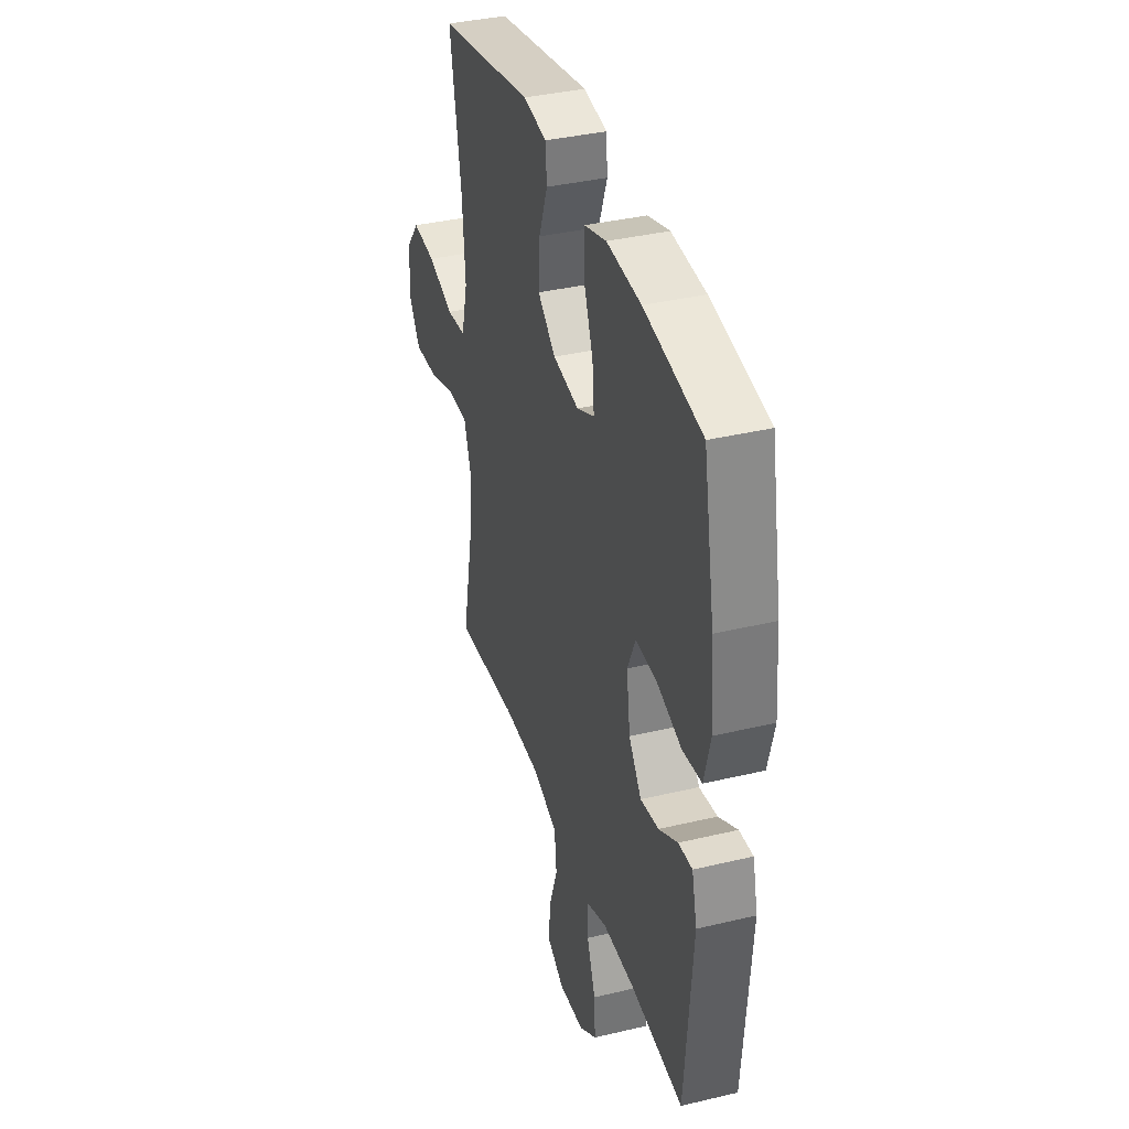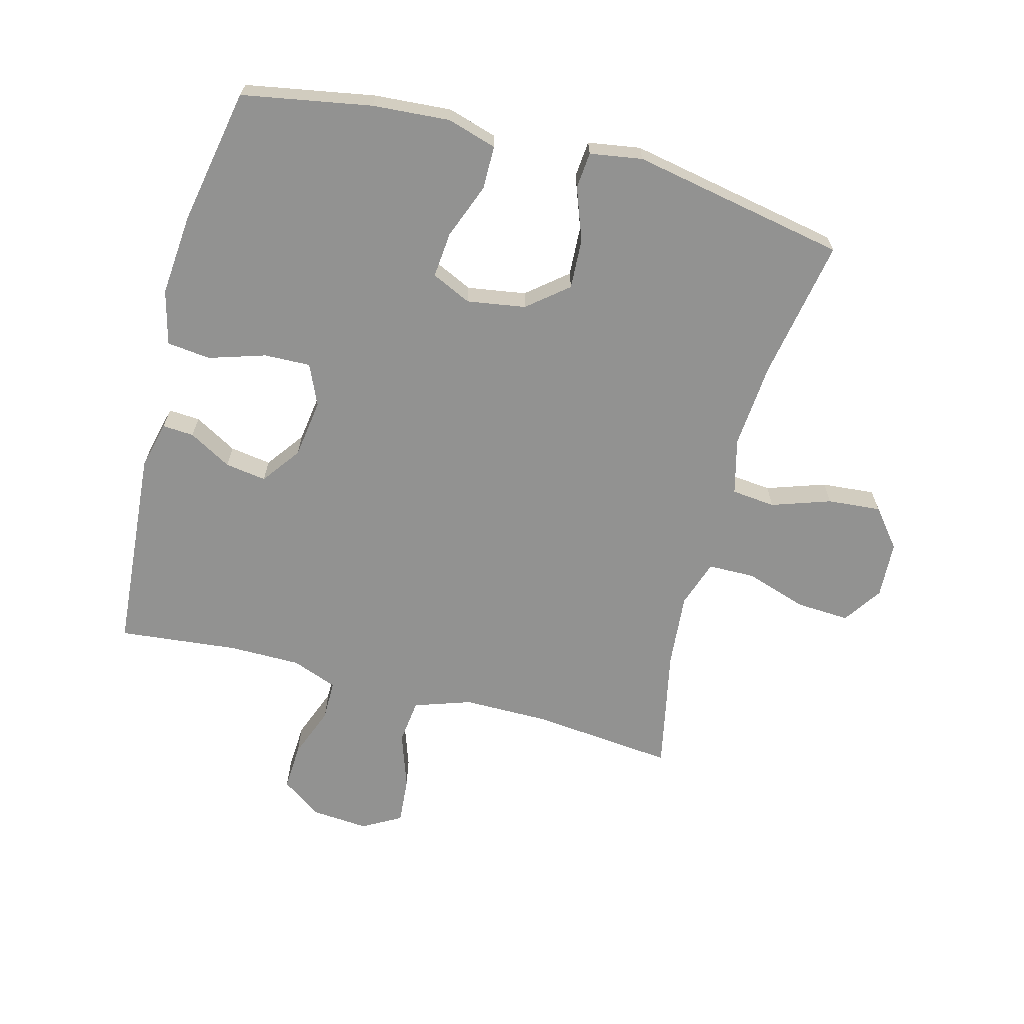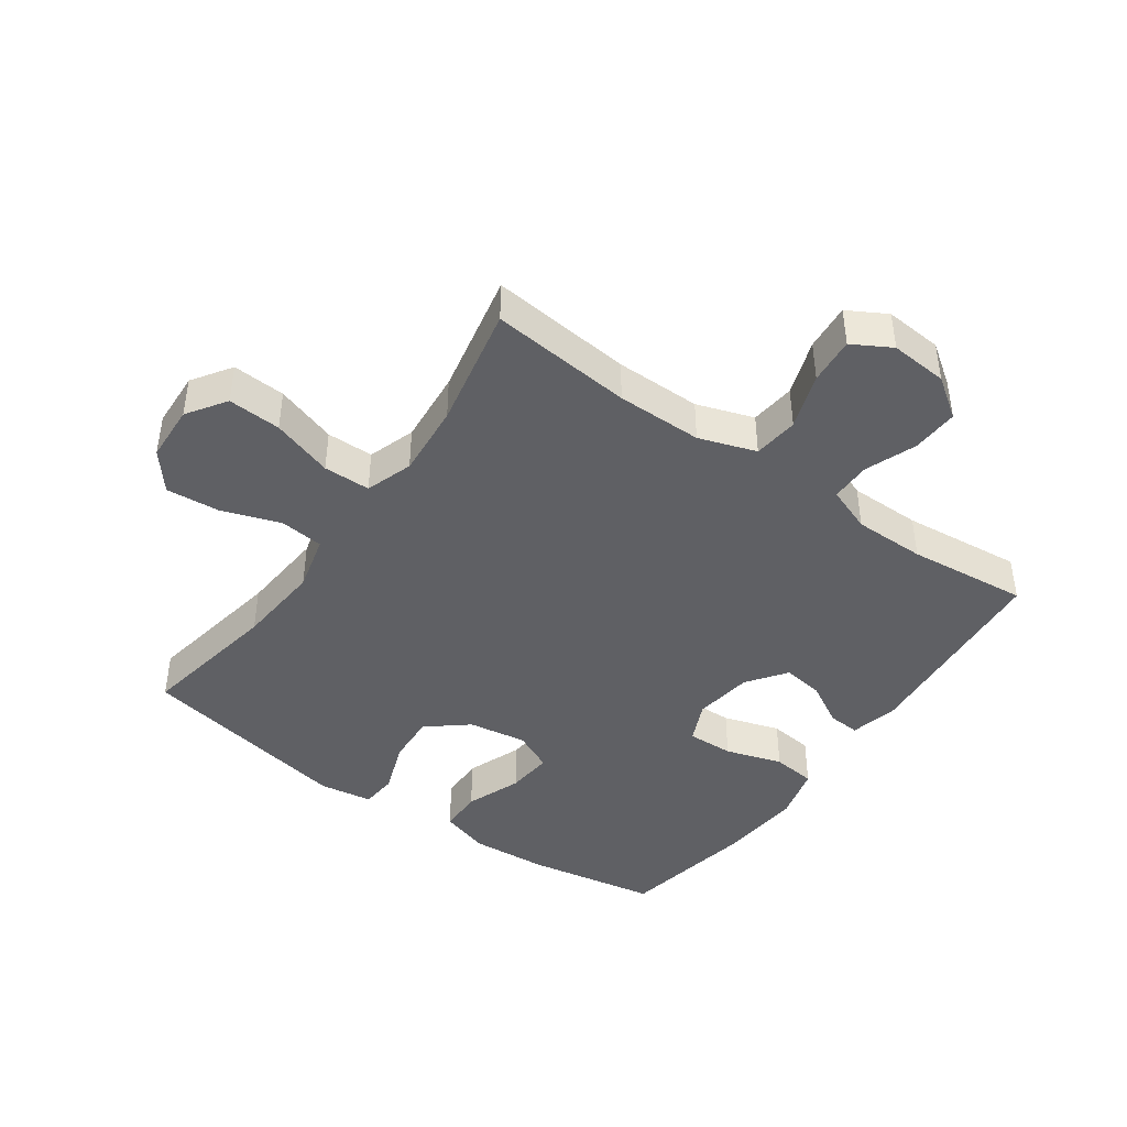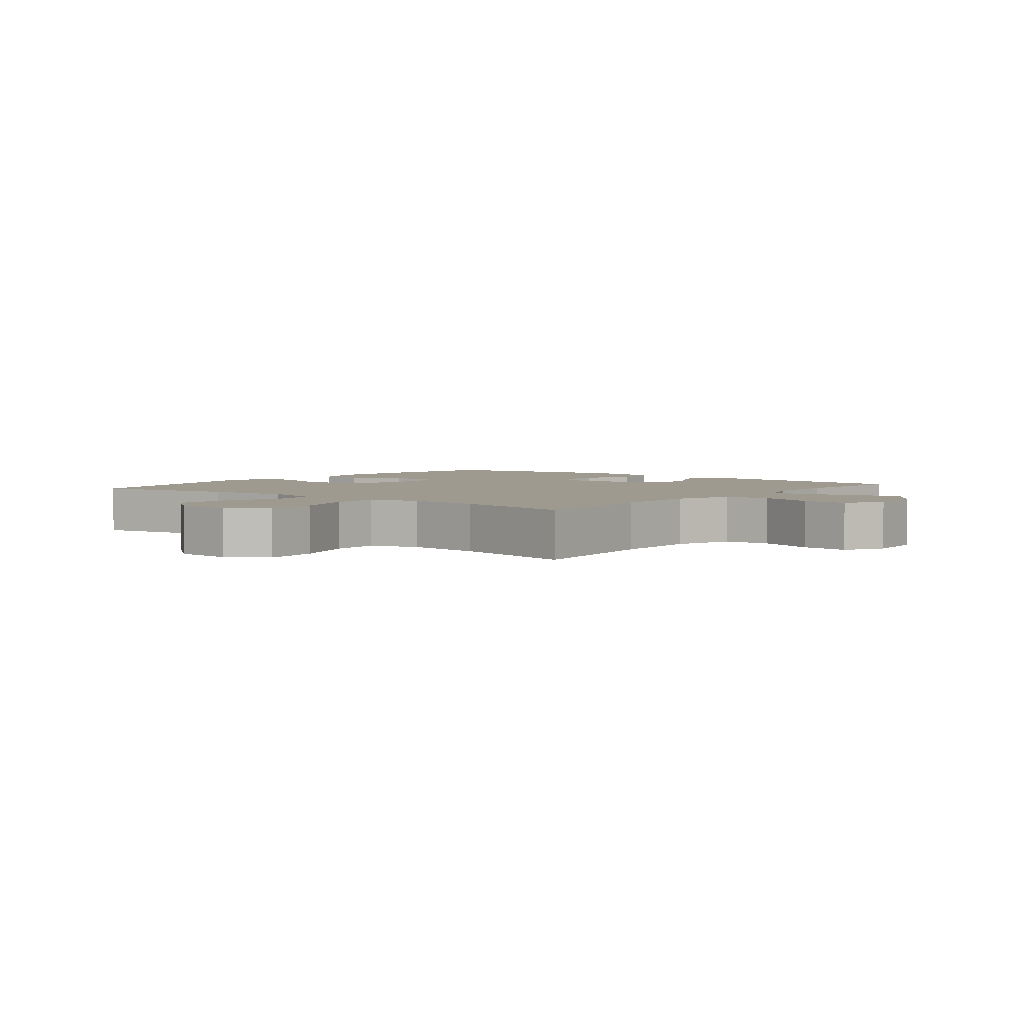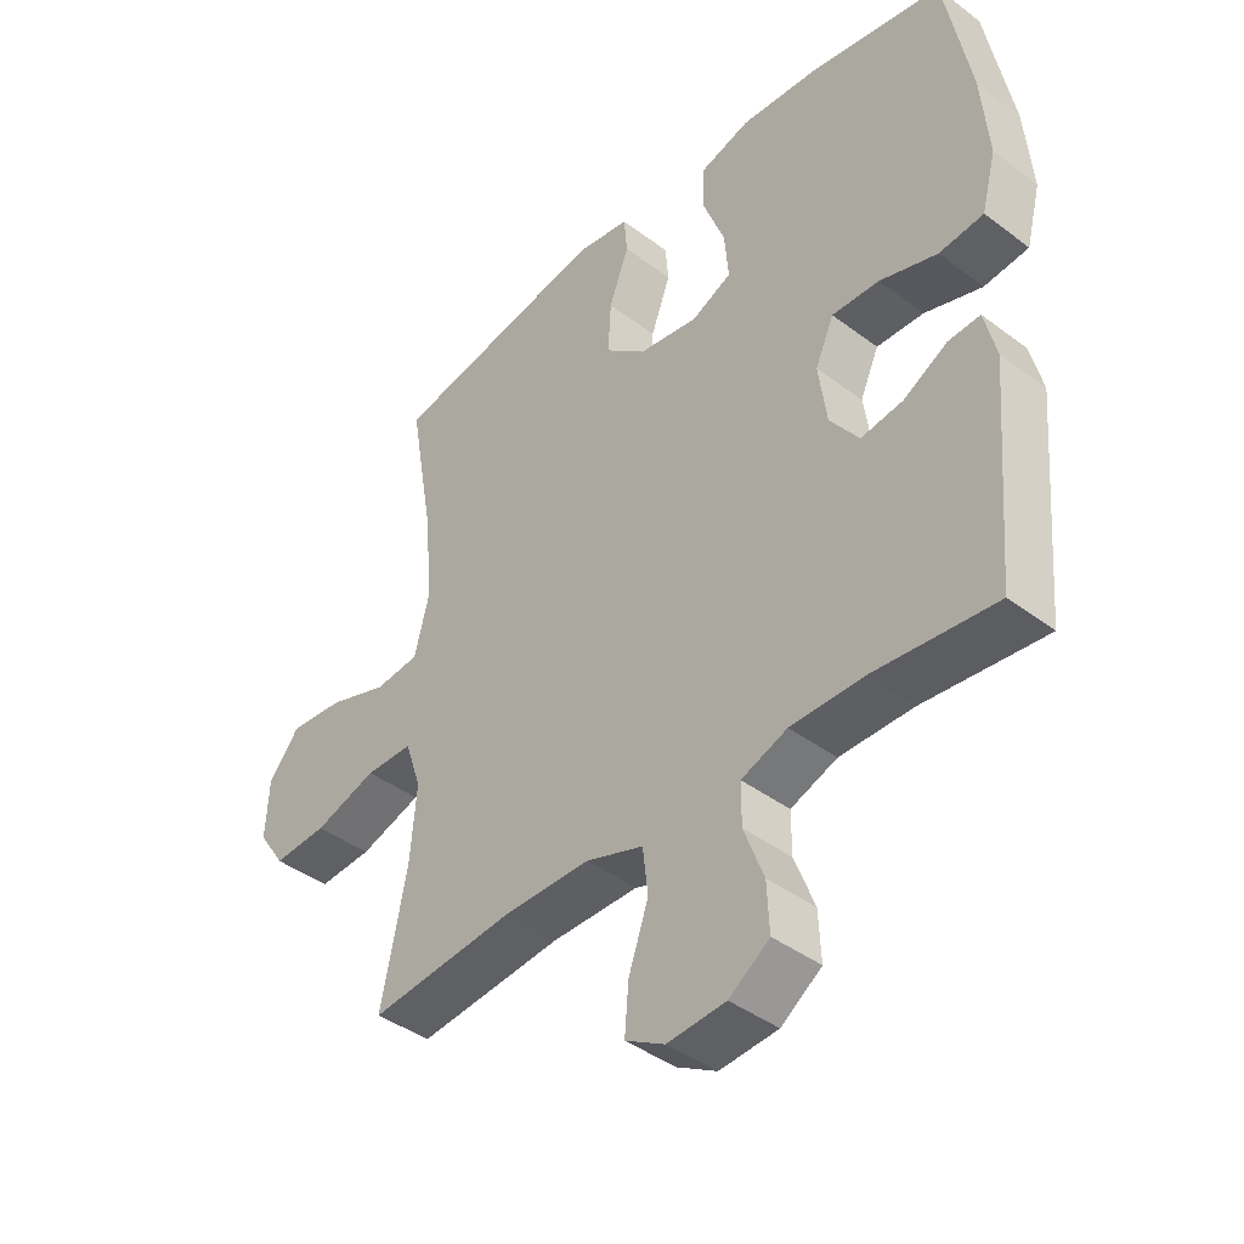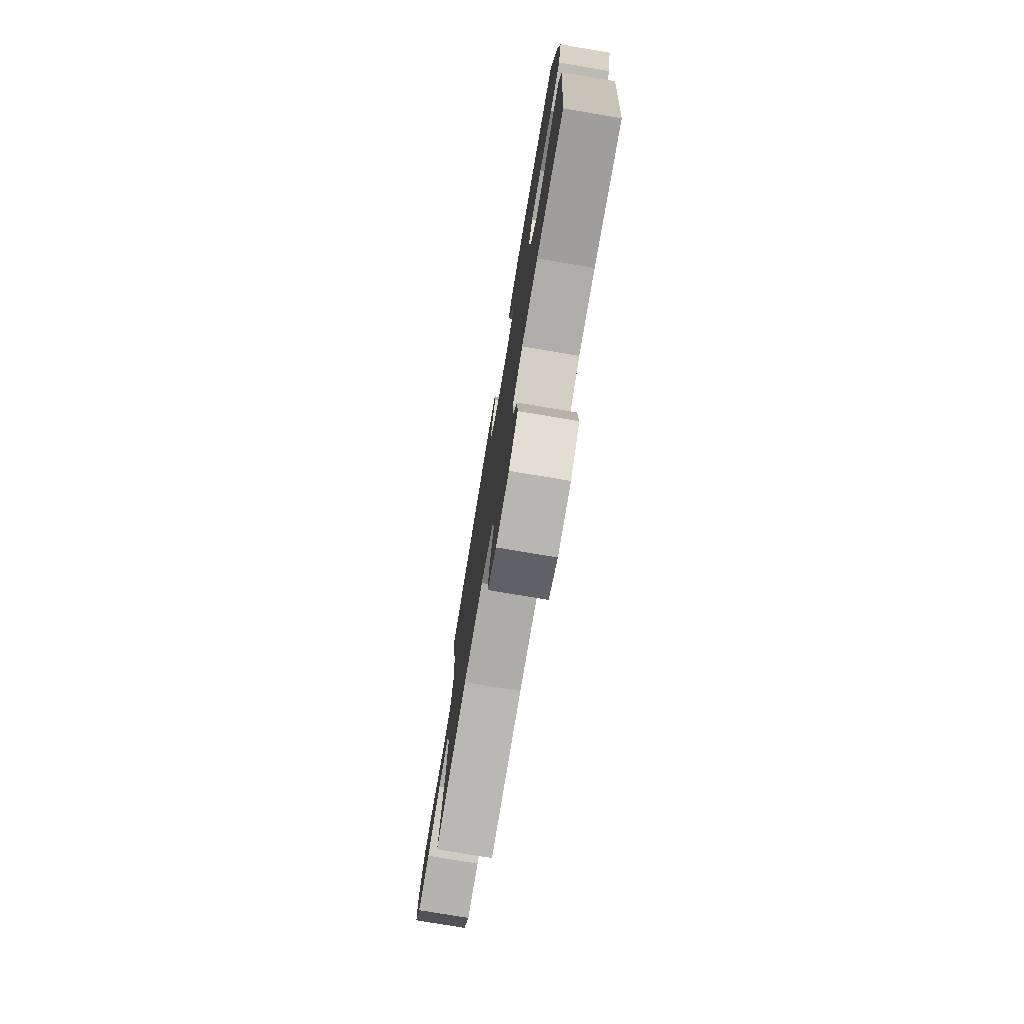
<metadata>
{"format":"obj","ext":"obj","renderer":"f3d","projection":"perspective","resolution":1024,"background":"white","views":[{"elev":37.0,"azim":-107.1,"up":"+Z"},{"elev":-66.3,"azim":-14.9,"up":"+Y"},{"elev":-43.6,"azim":144.7,"up":"+Y"},{"elev":3.6,"azim":128.6,"up":"+Y"},{"elev":-41.5,"azim":-132.3,"up":"+Z"},{"elev":-77.0,"azim":-99.5,"up":"+Z"}]}
</metadata>
<code>
o path5846
v 0.4367 0.0375 -0.273
v 0.4264 0.0375 -0.1538
v 0.4522 0.0375 -0.07726
v 0.5283 0.0375 -0.07611
v 0.6279 0.0375 -0.1083
v 0.7142 0.0375 -0.1131
v 0.7569 0.0375 -0.0499
v 0.7522 0.0375 0.0421
v 0.7026 0.0375 0.1037
v 0.6161 0.0375 0.09618
v 0.5207 0.0375 0.06364
v 0.4496 0.0375 0.07068
v 0.4264 0.0375 0.1616
v 0.4373 0.0375 0.2991
v 0.4778 0.0375 0.5283
v 0.1297 0.0375 0.594
v 0.04433 0.0375 0.5805
v 0.03928 0.0375 0.5214
v 0.07077 0.0375 0.4368
v 0.07535 0.0375 0.3552
v 0.01022 0.0375 0.3017
v -0.08472 0.0375 0.2866
v -0.1489 0.0375 0.3164
v -0.1423 0.0375 0.3908
v -0.1078 0.0375 0.481
v -0.1087 0.0375 0.5512
v -0.1888 0.0375 0.5753
v -0.3139 0.0375 0.566
v -0.5241 0.0375 0.5283
v -0.5655 0.0375 0.3067
v -0.5768 0.0375 0.1734
v -0.5538 0.0375 0.08505
v -0.483 0.0375 0.07716
v -0.3914 0.0375 0.1062
v -0.3161 0.0375 0.1086
v -0.2864 0.0375 0.04195
v -0.2998 0.0375 -0.05344
v -0.346 0.0375 -0.1163
v -0.413 0.0375 -0.1064
v -0.4821 0.0375 -0.06749
v -0.5332 0.0375 -0.06419
v -0.5519 0.0375 -0.1414
v -0.5241 0.0375 -0.4734
v -0.3294 0.0375 -0.4531
v -0.2137 0.0375 -0.4533
v -0.14 0.0375 -0.4809
v -0.1399 0.0375 -0.5459
v -0.1718 0.0375 -0.6294
v -0.1756 0.0375 -0.7051
v -0.1111 0.0375 -0.7506
v -0.0179 0.0375 -0.7578
v 0.04482 0.0375 -0.7225
v 0.03841 0.0375 -0.6462
v 0.006966 0.0375 -0.5555
v 0.01524 0.0375 -0.4825
v 0.1076 0.0375 -0.4511
v 0.2466 0.0375 -0.4508
v 0.4778 0.0375 -0.4734
v 0.4367 -0.0375 -0.273
v 0.4264 -0.0375 -0.1538
v 0.4522 -0.0375 -0.07726
v 0.5283 -0.0375 -0.07611
v 0.6279 -0.0375 -0.1083
v 0.7142 -0.0375 -0.1131
v 0.7569 -0.0375 -0.0499
v 0.7522 -0.0375 0.0421
v 0.7026 -0.0375 0.1037
v 0.6161 -0.0375 0.09618
v 0.5207 -0.0375 0.06364
v 0.4496 -0.0375 0.07068
v 0.4264 -0.0375 0.1616
v 0.4373 -0.0375 0.2991
v 0.4778 -0.0375 0.5283
v 0.1297 -0.0375 0.594
v 0.04433 -0.0375 0.5805
v 0.03928 -0.0375 0.5214
v 0.07077 -0.0375 0.4368
v 0.07535 -0.0375 0.3552
v 0.01022 -0.0375 0.3017
v -0.08472 -0.0375 0.2866
v -0.1489 -0.0375 0.3164
v -0.1423 -0.0375 0.3908
v -0.1078 -0.0375 0.481
v -0.1087 -0.0375 0.5512
v -0.1888 -0.0375 0.5753
v -0.3139 -0.0375 0.566
v -0.5241 -0.0375 0.5283
v -0.5655 -0.0375 0.3067
v -0.5768 -0.0375 0.1734
v -0.5538 -0.0375 0.08505
v -0.483 -0.0375 0.07716
v -0.3914 -0.0375 0.1062
v -0.3161 -0.0375 0.1086
v -0.2864 -0.0375 0.04195
v -0.2998 -0.0375 -0.05344
v -0.346 -0.0375 -0.1163
v -0.413 -0.0375 -0.1064
v -0.4821 -0.0375 -0.06749
v -0.5332 -0.0375 -0.06419
v -0.5519 -0.0375 -0.1414
v -0.5241 -0.0375 -0.4734
v -0.3294 -0.0375 -0.4531
v -0.2137 -0.0375 -0.4533
v -0.14 -0.0375 -0.4809
v -0.1399 -0.0375 -0.5459
v -0.1718 -0.0375 -0.6294
v -0.1756 -0.0375 -0.7051
v -0.1111 -0.0375 -0.7506
v -0.0179 -0.0375 -0.7578
v 0.04482 -0.0375 -0.7225
v 0.03841 -0.0375 -0.6462
v 0.006966 -0.0375 -0.5555
v 0.01524 -0.0375 -0.4825
v 0.1076 -0.0375 -0.4511
v 0.2466 -0.0375 -0.4508
v 0.4778 -0.0375 -0.4734
v -0.1111 0.0375 -0.7506
v -0.0179 0.0375 -0.7578
v 0.04482 0.0375 -0.7225
v 0.04482 0.0375 -0.7225
v -0.1756 0.0375 -0.7051
v 0.03841 0.0375 -0.6462
v -0.1718 0.0375 -0.6294
v 0.006966 0.0375 -0.5555
v -0.1399 0.0375 -0.5459
v 0.01524 0.0375 -0.4825
v 0.01524 0.0375 -0.4825
v -0.14 0.0375 -0.4809
v -0.14 0.0375 -0.4809
v 0.1076 0.0375 -0.4511
v -0.2137 0.0375 -0.4533
v -0.5241 0.0375 -0.4734
v -0.5241 0.0375 -0.4734
v -0.3294 0.0375 -0.4531
v 0.2466 0.0375 -0.4508
v 0.4778 0.0375 -0.4734
v 0.4778 0.0375 -0.4734
v 0.4367 0.0375 -0.273
v 0.4264 0.0375 -0.1538
v -0.5519 0.0375 -0.1414
v 0.4522 0.0375 -0.07726
v 0.4522 0.0375 -0.07726
v -0.5332 0.0375 -0.06419
v -0.5332 0.0375 -0.06419
v -0.346 0.0375 -0.1163
v -0.346 0.0375 -0.1163
v -0.413 0.0375 -0.1064
v -0.2998 0.0375 -0.05344
v 0.6279 0.0375 -0.1083
v 0.7142 0.0375 -0.1131
v 0.7569 0.0375 -0.0499
v 0.5283 0.0375 -0.07611
v -0.4821 0.0375 -0.06749
v -0.2864 0.0375 0.04195
v 0.7522 0.0375 0.0421
v -0.3161 0.0375 0.1086
v -0.3161 0.0375 0.1086
v 0.7026 0.0375 0.1037
v 0.5207 0.0375 0.06364
v 0.4496 0.0375 0.07068
v 0.4496 0.0375 0.07068
v 0.6161 0.0375 0.09618
v 0.4264 0.0375 0.1616
v -0.5538 0.0375 0.08505
v -0.5538 0.0375 0.08505
v -0.483 0.0375 0.07716
v -0.3914 0.0375 0.1062
v -0.5768 0.0375 0.1734
v 0.4373 0.0375 0.2991
v -0.5655 0.0375 0.3067
v -0.08472 0.0375 0.2866
v -0.1489 0.0375 0.3164
v -0.1489 0.0375 0.3164
v 0.01022 0.0375 0.3017
v 0.07535 0.0375 0.3552
v -0.1423 0.0375 0.3908
v 0.07077 0.0375 0.4368
v -0.1078 0.0375 0.481
v -0.5241 0.0375 0.5283
v -0.5241 0.0375 0.5283
v 0.03928 0.0375 0.5214
v -0.1087 0.0375 0.5512
v -0.1087 0.0375 0.5512
v 0.4778 0.0375 0.5283
v 0.4778 0.0375 0.5283
v 0.04433 0.0375 0.5805
v 0.04433 0.0375 0.5805
v -0.3139 0.0375 0.566
v -0.1888 0.0375 0.5753
v 0.1297 0.0375 0.594
v -0.1111 -0.0375 -0.7506
v -0.0179 -0.0375 -0.7578
v 0.04482 -0.0375 -0.7225
v 0.04482 -0.0375 -0.7225
v -0.1756 -0.0375 -0.7051
v 0.03841 -0.0375 -0.6462
v -0.1718 -0.0375 -0.6294
v 0.006966 -0.0375 -0.5555
v -0.1399 -0.0375 -0.5459
v 0.01524 -0.0375 -0.4825
v 0.01524 -0.0375 -0.4825
v -0.14 -0.0375 -0.4809
v -0.14 -0.0375 -0.4809
v 0.1076 -0.0375 -0.4511
v -0.2137 -0.0375 -0.4533
v -0.5241 -0.0375 -0.4734
v -0.5241 -0.0375 -0.4734
v -0.3294 -0.0375 -0.4531
v 0.2466 -0.0375 -0.4508
v 0.4778 -0.0375 -0.4734
v 0.4778 -0.0375 -0.4734
v 0.4367 -0.0375 -0.273
v 0.4264 -0.0375 -0.1538
v -0.5519 -0.0375 -0.1414
v 0.4522 -0.0375 -0.07726
v 0.4522 -0.0375 -0.07726
v -0.5332 -0.0375 -0.06419
v -0.5332 -0.0375 -0.06419
v -0.346 -0.0375 -0.1163
v -0.346 -0.0375 -0.1163
v -0.413 -0.0375 -0.1064
v -0.2998 -0.0375 -0.05344
v 0.6279 -0.0375 -0.1083
v 0.7142 -0.0375 -0.1131
v 0.7569 -0.0375 -0.0499
v 0.5283 -0.0375 -0.07611
v -0.4821 -0.0375 -0.06749
v -0.2864 -0.0375 0.04195
v 0.7522 -0.0375 0.0421
v -0.3161 -0.0375 0.1086
v -0.3161 -0.0375 0.1086
v 0.7026 -0.0375 0.1037
v 0.5207 -0.0375 0.06364
v 0.4496 -0.0375 0.07068
v 0.4496 -0.0375 0.07068
v 0.6161 -0.0375 0.09618
v 0.4264 -0.0375 0.1616
v -0.5538 -0.0375 0.08505
v -0.5538 -0.0375 0.08505
v -0.483 -0.0375 0.07716
v -0.3914 -0.0375 0.1062
v -0.5768 -0.0375 0.1734
v 0.4373 -0.0375 0.2991
v -0.5655 -0.0375 0.3067
v -0.08472 -0.0375 0.2866
v -0.1489 -0.0375 0.3164
v -0.1489 -0.0375 0.3164
v 0.01022 -0.0375 0.3017
v 0.07535 -0.0375 0.3552
v -0.1423 -0.0375 0.3908
v 0.07077 -0.0375 0.4368
v -0.1078 -0.0375 0.481
v -0.5241 -0.0375 0.5283
v -0.5241 -0.0375 0.5283
v 0.03928 -0.0375 0.5214
v -0.1087 -0.0375 0.5512
v -0.1087 -0.0375 0.5512
v 0.4778 -0.0375 0.5283
v 0.4778 -0.0375 0.5283
v 0.04433 -0.0375 0.5805
v 0.04433 -0.0375 0.5805
v -0.3139 -0.0375 0.566
v -0.1888 -0.0375 0.5753
v 0.1297 -0.0375 0.594
f 224 225 223
f 240 242 238
f 228 245 230
f 244 262 253
f 209 213 204
f 225 229 223
f 249 248 237
f 223 236 226
f 251 249 243
f 213 222 204
f 215 248 213
f 262 250 263
f 241 244 242
f 250 262 246
f 241 242 240
f 226 233 215
f 196 192 193
f 212 209 210
f 255 264 260
f 197 198 199
f 234 215 233
f 264 251 258
f 204 222 200
f 214 227 217
f 233 226 236
f 245 246 230
f 263 252 256
f 198 202 199
f 205 219 208
f 251 264 255
f 232 236 229
f 246 244 230
f 202 222 205
f 208 214 206
f 230 244 241
f 250 252 263
f 197 191 196
f 200 222 202
f 200 202 198
f 219 221 208
f 214 208 221
f 213 248 222
f 196 191 192
f 245 228 248
f 214 221 227
f 191 197 195
f 258 251 243
f 198 197 196
f 234 248 215
f 237 248 234
f 243 249 237
f 212 213 209
f 222 248 228
f 244 246 262
f 205 222 219
f 223 229 236
f 50 51 109 108
f 51 120 194 109
f 49 50 108 107
f 52 53 111 110
f 48 49 107 106
f 53 54 112 111
f 47 48 106 105
f 54 127 201 112
f 129 47 105 203
f 55 56 114 113
f 45 46 104 103
f 133 44 102 207
f 57 137 211 115
f 44 45 103 102
f 56 57 115 114
f 58 1 59 116
f 1 2 60 59
f 42 43 101 100
f 2 142 216 60
f 144 42 100 218
f 146 39 97 220
f 37 38 96 95
f 5 6 64 63
f 6 7 65 64
f 4 5 63 62
f 40 41 99 98
f 39 40 98 97
f 3 4 62 61
f 36 37 95 94
f 7 8 66 65
f 157 36 94 231
f 8 9 67 66
f 11 161 235 69
f 10 11 69 68
f 9 10 68 67
f 12 13 71 70
f 165 33 91 239
f 33 34 92 91
f 31 32 90 89
f 34 35 93 92
f 13 14 72 71
f 30 31 89 88
f 22 173 247 80
f 21 22 80 79
f 20 21 79 78
f 23 24 82 81
f 19 20 78 77
f 24 25 83 82
f 180 30 88 254
f 18 19 77 76
f 25 183 257 83
f 14 185 259 72
f 187 18 76 261
f 28 29 87 86
f 27 28 86 85
f 26 27 85 84
f 16 17 75 74
f 15 16 74 73
f 150 149 151
f 166 164 168
f 154 156 171
f 170 179 188
f 135 130 139
f 151 149 155
f 175 163 174
f 149 152 162
f 177 169 175
f 139 130 148
f 141 139 174
f 188 189 176
f 167 168 170
f 176 172 188
f 167 166 168
f 152 141 159
f 122 119 118
f 138 136 135
f 181 186 190
f 123 125 124
f 160 159 141
f 190 184 177
f 130 126 148
f 140 143 153
f 159 162 152
f 171 156 172
f 189 182 178
f 124 125 128
f 131 134 145
f 177 181 190
f 158 155 162
f 172 156 170
f 128 131 148
f 134 132 140
f 156 167 170
f 176 189 178
f 123 122 117
f 126 128 148
f 126 124 128
f 145 134 147
f 140 147 134
f 139 148 174
f 122 118 117
f 171 174 154
f 140 153 147
f 117 121 123
f 184 169 177
f 124 122 123
f 160 141 174
f 163 160 174
f 169 163 175
f 138 135 139
f 148 154 174
f 170 188 172
f 131 145 148
f 149 162 155

</code>
